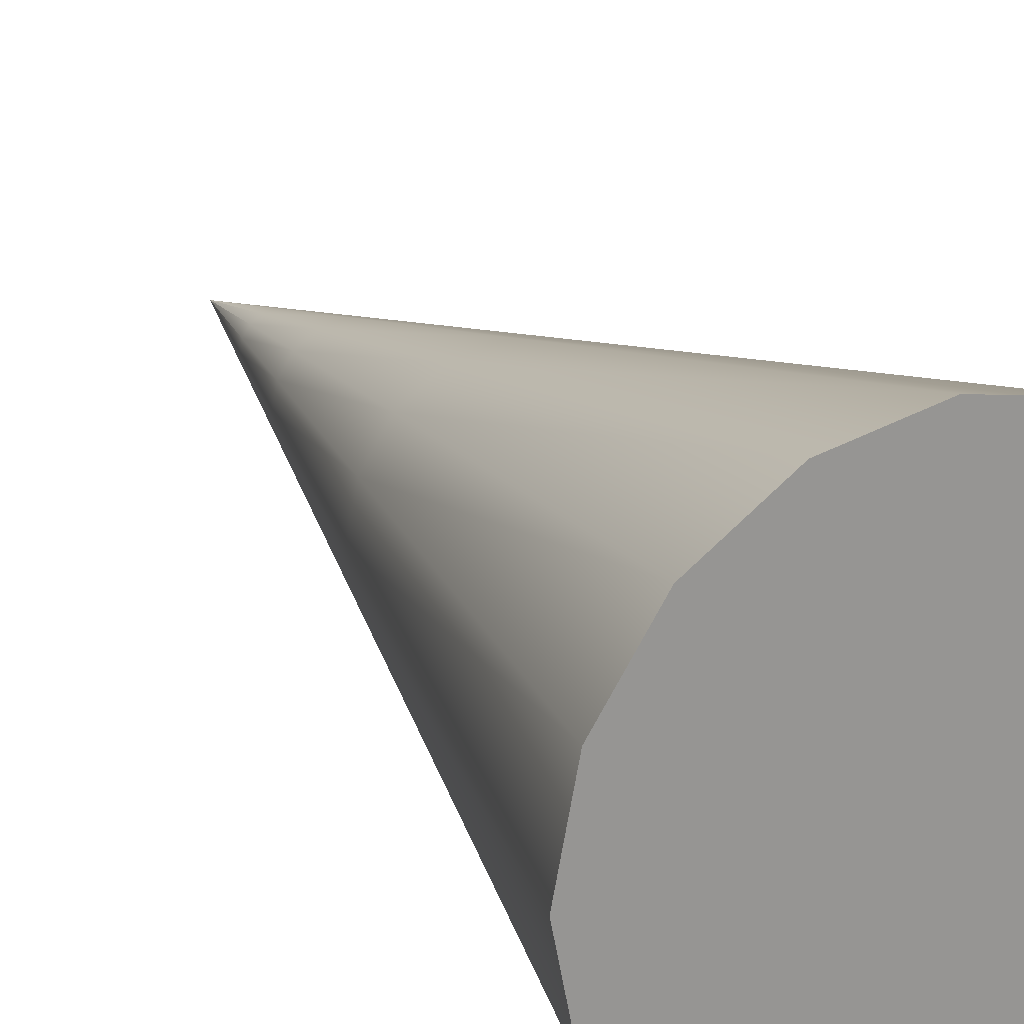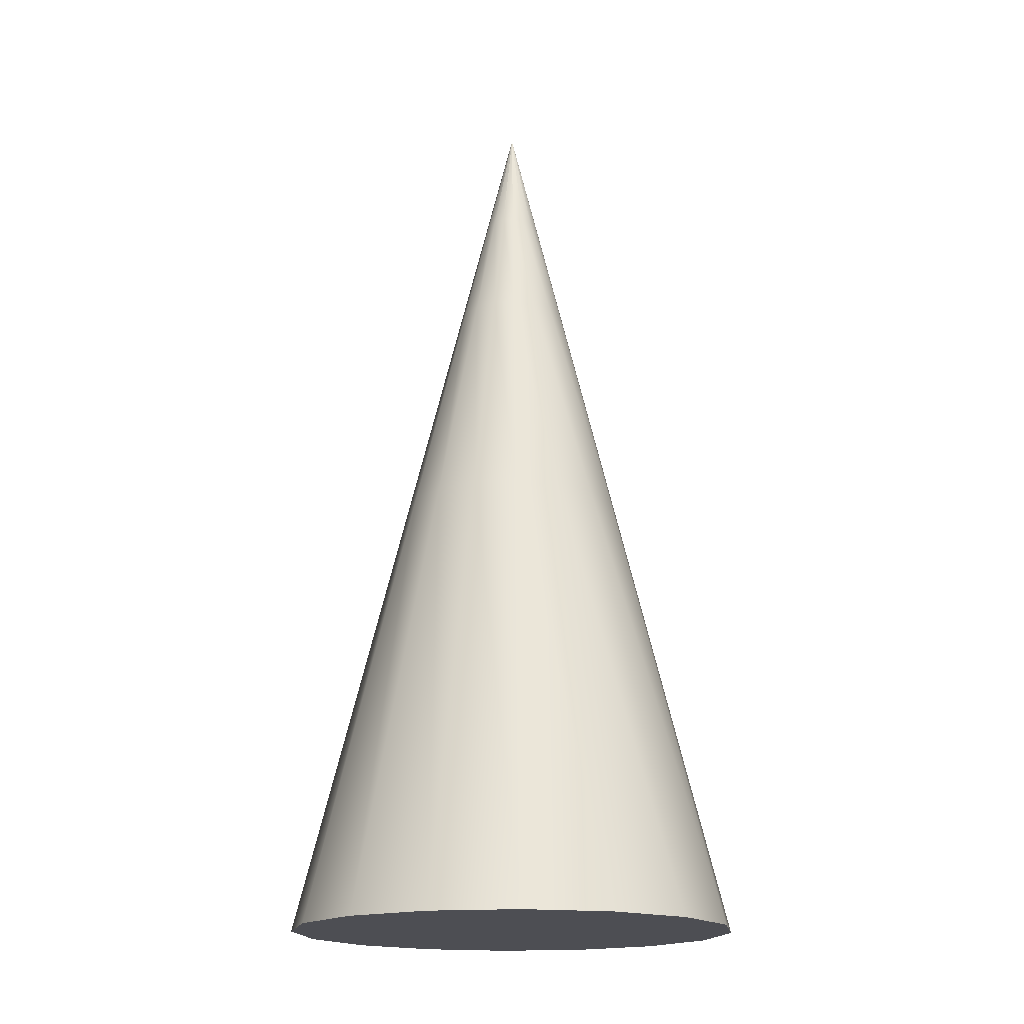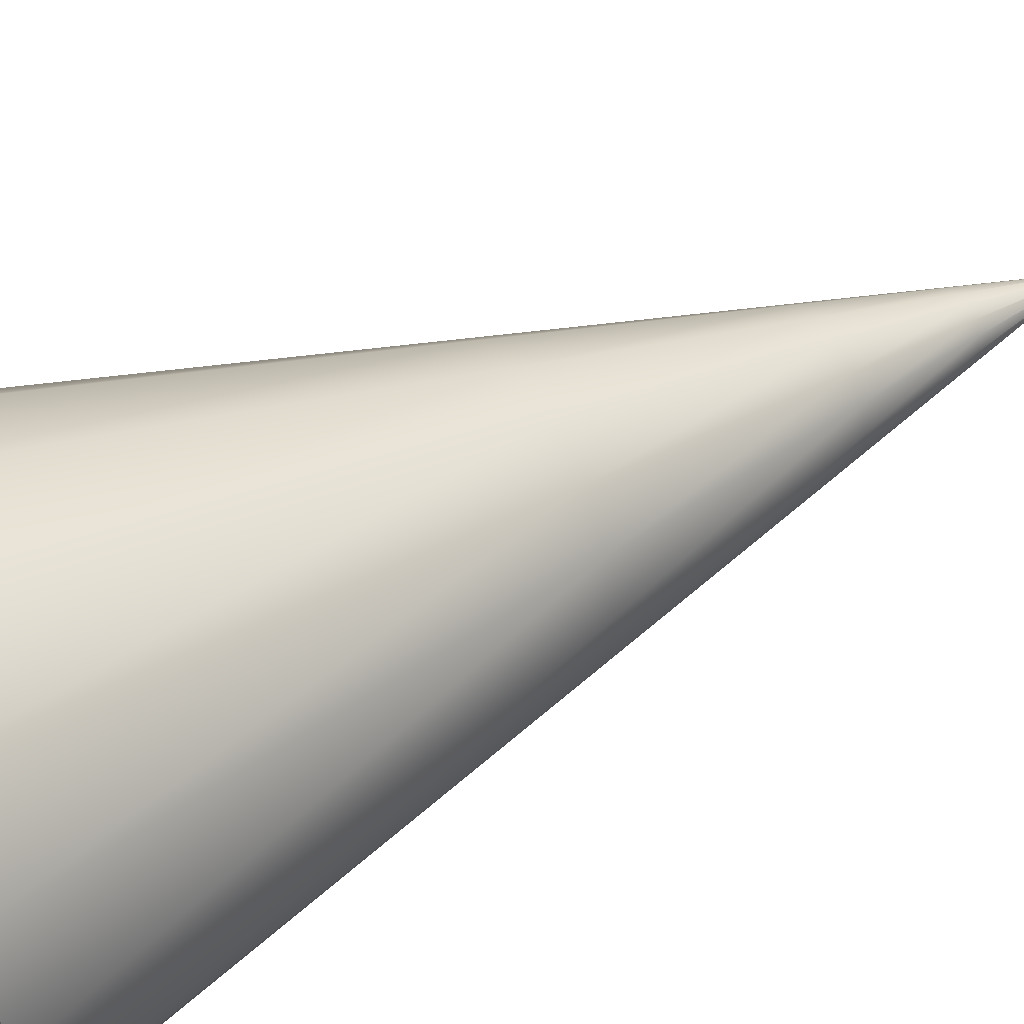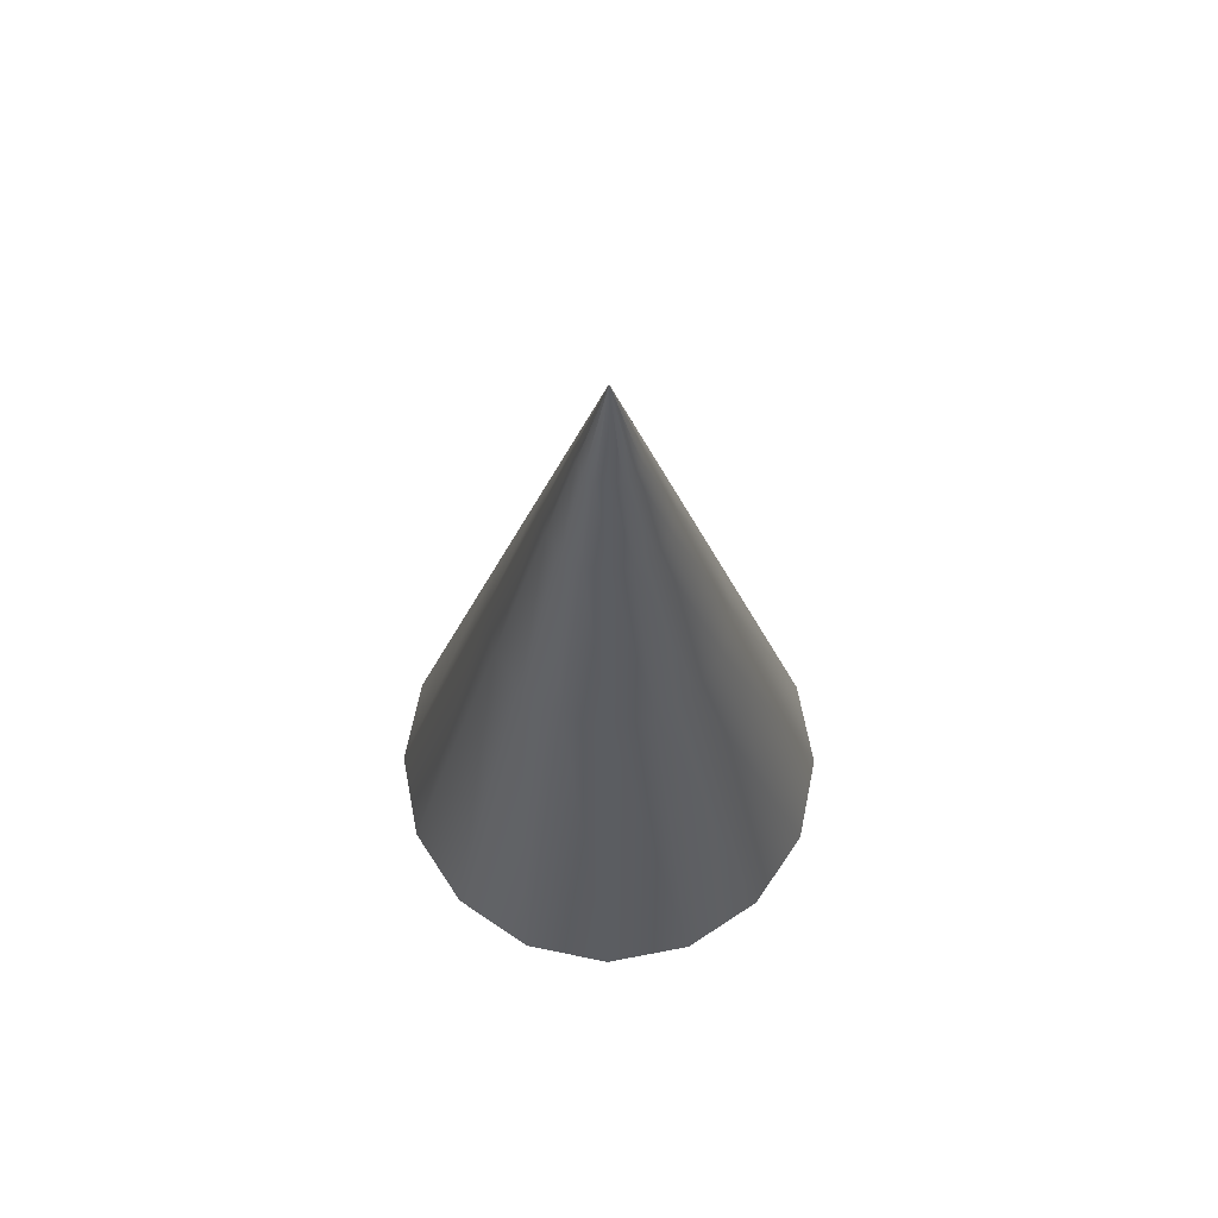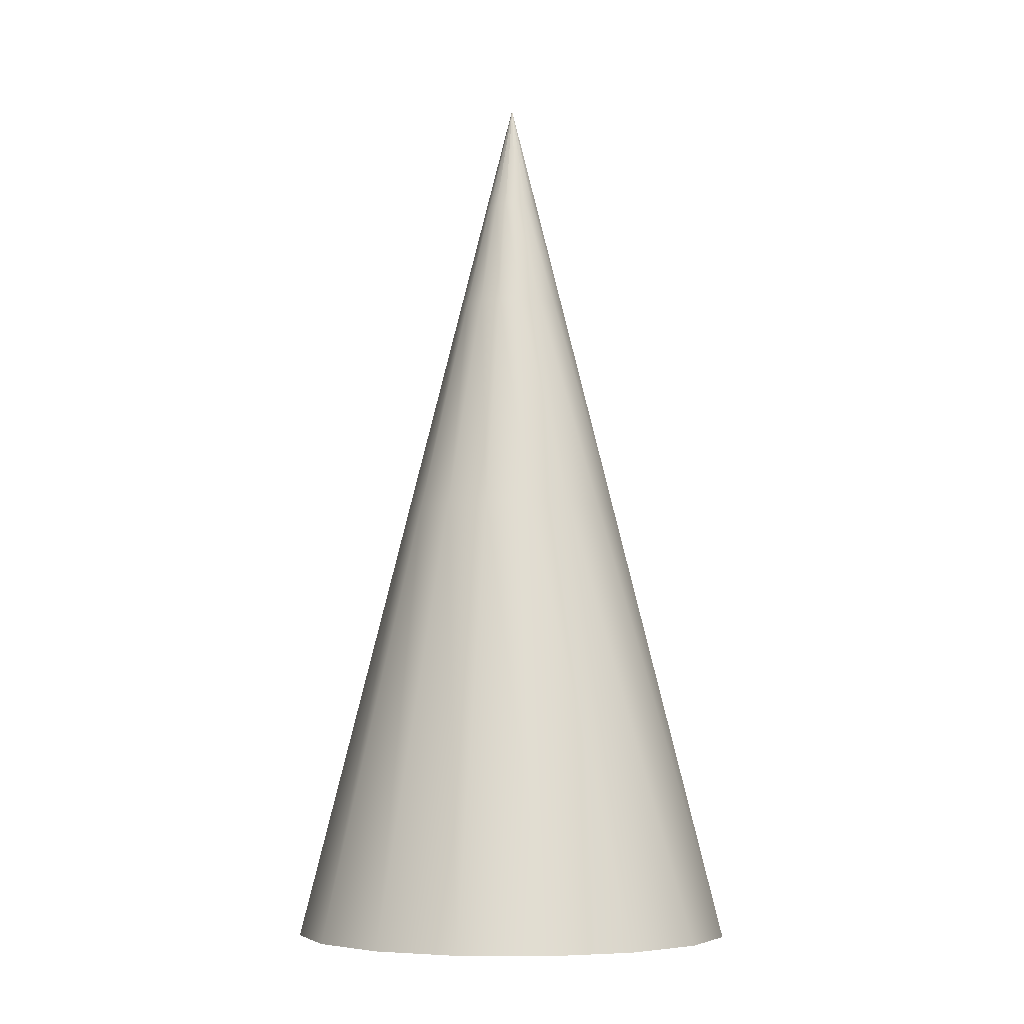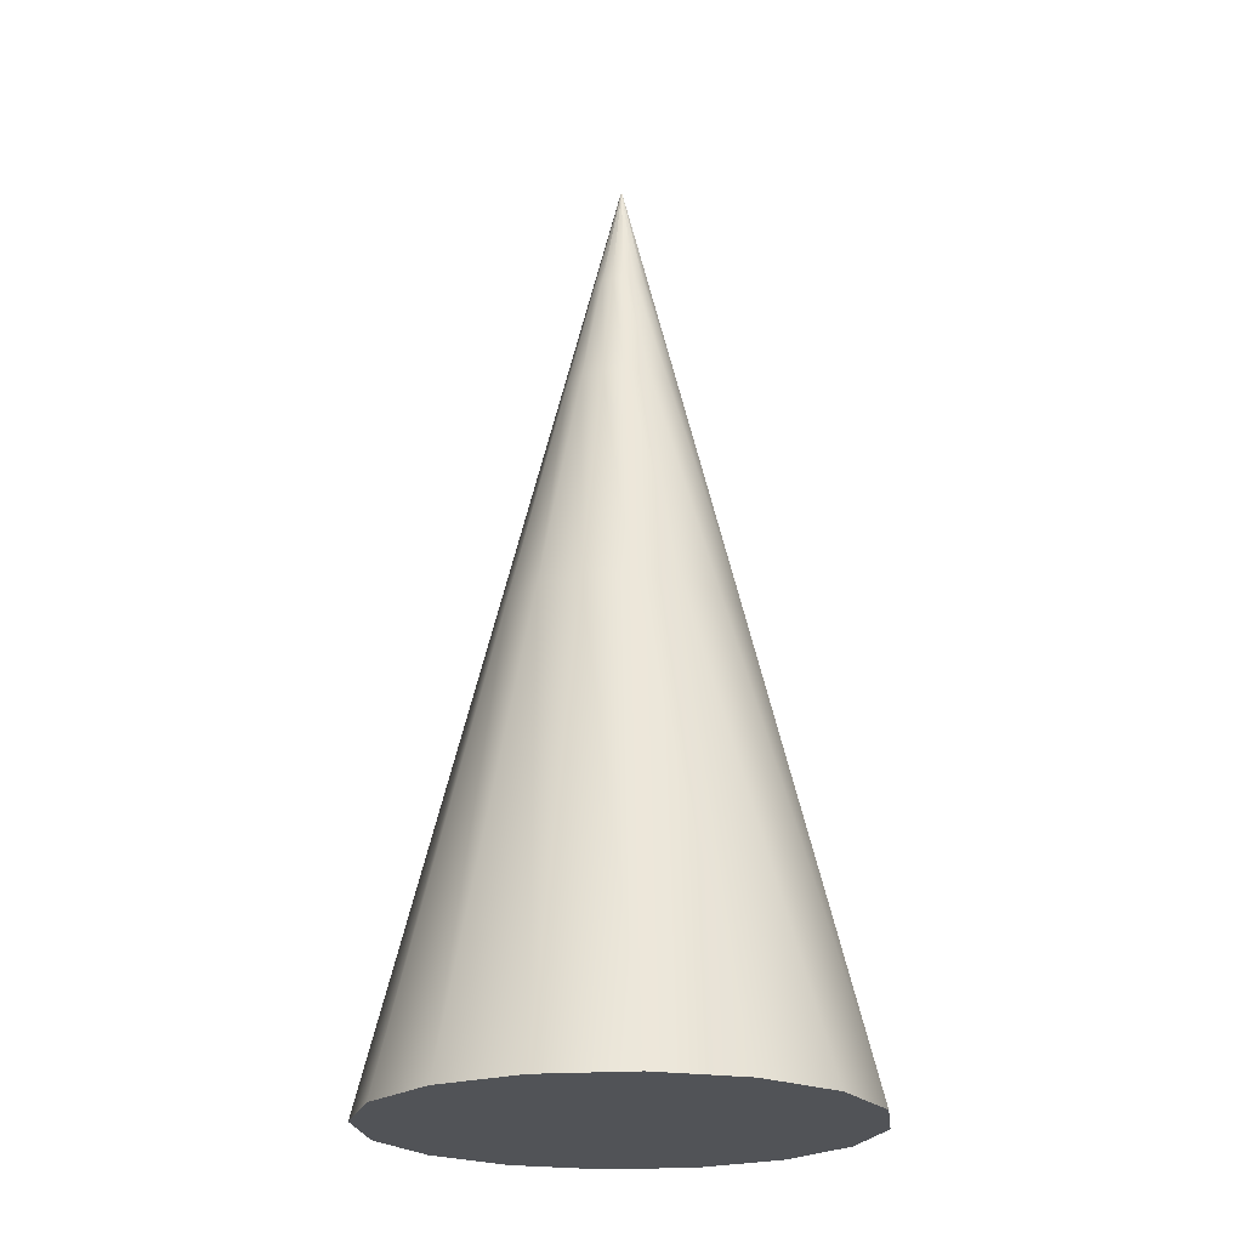
<metadata>
{"format":"obj","ext":"obj","renderer":"f3d","projection":"perspective","resolution":1024,"background":"white","views":[{"elev":22.5,"azim":151.4,"up":"+Y"},{"elev":-17.4,"azim":110.4,"up":"+Z"},{"elev":41.1,"azim":-122.4,"up":"+Y"},{"elev":68.4,"azim":-112.1,"up":"+Z"},{"elev":-6.2,"azim":126.2,"up":"+Z"},{"elev":-22.1,"azim":-49.4,"up":"+Z"}]}
</metadata>
<code>
o Cone
v -0 1 -0
v 0 0 4
v 0.3827 0.9239 -0
v 0 0 4
v 0.7071 0.7071 -0
v 0 0 4
v 0.9239 0.3827 -0
v 0 0 4
v 1 0 -0
v 0 -0 4
v 0.9239 -0.3827 -0
v 0 0 4
v 0.7071 -0.7071 -0
v 0 0 4
v 0.3827 -0.9239 -0
v 0 0 4
v 0 -1 -0
v 0 0 4
v -0.3827 -0.9239 -0
v 0 0 4
v -0.7071 -0.7071 -0
v 0 0 4
v -0.9239 -0.3827 -0
v 0 0 4
v -1 -0 -0
v 0 -0 4
v -0.9239 0.3827 -0
v 0 0 4
v -0.7071 0.7071 -0
v 0 0 4
v -0.3827 0.9239 -0
v 0 0 4
v 0 0.5 2
v 0.1913 0.4619 2
v 0.3536 0.3536 2
v 0.4619 0.1913 2
v 0.5 0 2
v 0.4619 -0.1913 2
v 0.3536 -0.3536 2
v 0.1913 -0.4619 2
v 0 -0.5 2
v -0.1913 -0.4619 2
v -0.3536 -0.3536 2
v -0.4619 -0.1913 2
v -0.5 -0 2
v -0.4619 0.1913 2
v -0.3536 0.3536 2
v -0.1913 0.4619 2
v 0 0.25 3
v 0.09567 0.231 3
v 0.1768 0.1768 3
v 0.231 0.09567 3
v 0.25 0 3
v 0.231 -0.09567 3
v 0.1768 -0.1768 3
v 0.09567 -0.231 3
v 0 -0.25 3
v -0.09567 -0.231 3
v -0.1768 -0.1768 3
v -0.231 -0.09567 3
v -0.25 -0 3
v -0.231 0.09567 3
v -0.1768 0.1768 3
v -0.09567 0.231 3
v 0 0.125 3.5
v 0.04784 0.1155 3.5
v 0.08839 0.08839 3.5
v 0.1155 0.04784 3.5
v 0.125 -0 3.5
v 0.1155 -0.04784 3.5
v 0.08839 -0.08839 3.5
v 0.04784 -0.1155 3.5
v 0 -0.125 3.5
v -0.04784 -0.1155 3.5
v -0.08839 -0.08839 3.5
v -0.1155 -0.04784 3.5
v -0.125 -0 3.5
v -0.1155 0.04784 3.5
v -0.08839 0.08839 3.5
v -0.04784 0.1155 3.5
v 0 -0 -0
v -0 0.1912 -0
v 0.07316 -0.1766 -0
v 0.1352 0.1352 -0
v -0.1352 0.1352 -0
v -0.07316 -0.1766 -0
v 0.1912 0 -0
v -0.1766 -0.07316 -0
v 0.1352 -0.1352 -0
v 0.07316 0.1766 -0
v -0.1766 0.07316 -0
v 0 -0.1912 -0
v 0.1766 0.07316 -0
v -0.07316 0.1766 -0
v -0.1352 -0.1352 -0
v 0.1766 -0.07316 -0
v -0.1912 -0 -0
v -0.2823 -0 -0
v 0.2608 -0.108 -0
v -0.1996 -0.1996 -0
v -0.108 0.2608 -0
v 0.2608 0.108 -0
v 0 -0.2823 -0
v -0.2608 0.108 -0
v 0.108 0.2608 -0
v 0.1996 -0.1996 -0
v -0.2608 -0.108 -0
v 0.2823 0 -0
v -0.108 -0.2608 -0
v -0.1996 0.1996 -0
v 0.1996 0.1996 -0
v 0.108 -0.2608 -0
v -0 0.2823 -0
f 65 2 4 66
f 66 4 6 67
f 67 6 8 68
f 68 8 10 69
f 69 10 12 70
f 70 12 14 71
f 71 14 16 72
f 72 16 18 73
f 73 18 20 74
f 74 20 22 75
f 75 22 24 76
f 76 24 26 77
f 77 26 28 78
f 4 2 32 30 28 26 24 22 20 18 16 14 12 10 8 6
f 78 28 30 79
f 79 30 32 80
f 31 48 33 1
f 29 47 48 31
f 27 46 47 29
f 25 45 46 27
f 23 44 45 25
f 21 43 44 23
f 19 42 43 21
f 17 41 42 19
f 15 40 41 17
f 13 39 40 15
f 11 38 39 13
f 9 37 38 11
f 7 36 37 9
f 5 35 36 7
f 3 34 35 5
f 1 33 34 3
f 48 64 49 33
f 47 63 64 48
f 46 62 63 47
f 45 61 62 46
f 44 60 61 45
f 43 59 60 44
f 42 58 59 43
f 41 57 58 42
f 40 56 57 41
f 39 55 56 40
f 38 54 55 39
f 37 53 54 38
f 36 52 53 37
f 35 51 52 36
f 34 50 51 35
f 33 49 50 34
f 64 80 65 49
f 63 79 80 64
f 62 78 79 63
f 61 77 78 62
f 60 76 77 61
f 59 75 76 60
f 58 74 75 59
f 57 73 74 58
f 56 72 73 57
f 55 71 72 56
f 54 70 71 55
f 53 69 70 54
f 52 68 69 53
f 51 67 68 52
f 50 66 67 51
f 49 65 66 50
f 80 32 2 65
f 88 97 81
f 87 96 81
f 86 95 81
f 85 94 81
f 84 93 81
f 83 92 81
f 97 91 81
f 82 90 81
f 96 89 81
f 95 88 81
f 94 82 81
f 93 87 81
f 92 86 81
f 91 85 81
f 90 84 81
f 89 83 81
f 107 98 97 88
f 108 99 96 87
f 109 100 95 86
f 110 101 94 85
f 111 102 93 84
f 112 103 92 83
f 98 104 91 97
f 113 105 90 82
f 99 106 89 96
f 100 107 88 95
f 101 113 82 94
f 102 108 87 93
f 103 109 86 92
f 104 110 85 91
f 105 111 84 90
f 3 5 111 105
f 27 29 110 104
f 17 19 109 103
f 7 9 108 102
f 31 1 113 101
f 21 23 107 100
f 11 13 106 99
f 1 3 105 113
f 25 27 104 98
f 15 17 103 112
f 5 7 102 111
f 29 31 101 110
f 19 21 100 109
f 9 11 99 108
f 23 25 98 107
f 106 112 83 89
f 13 15 112 106

</code>
